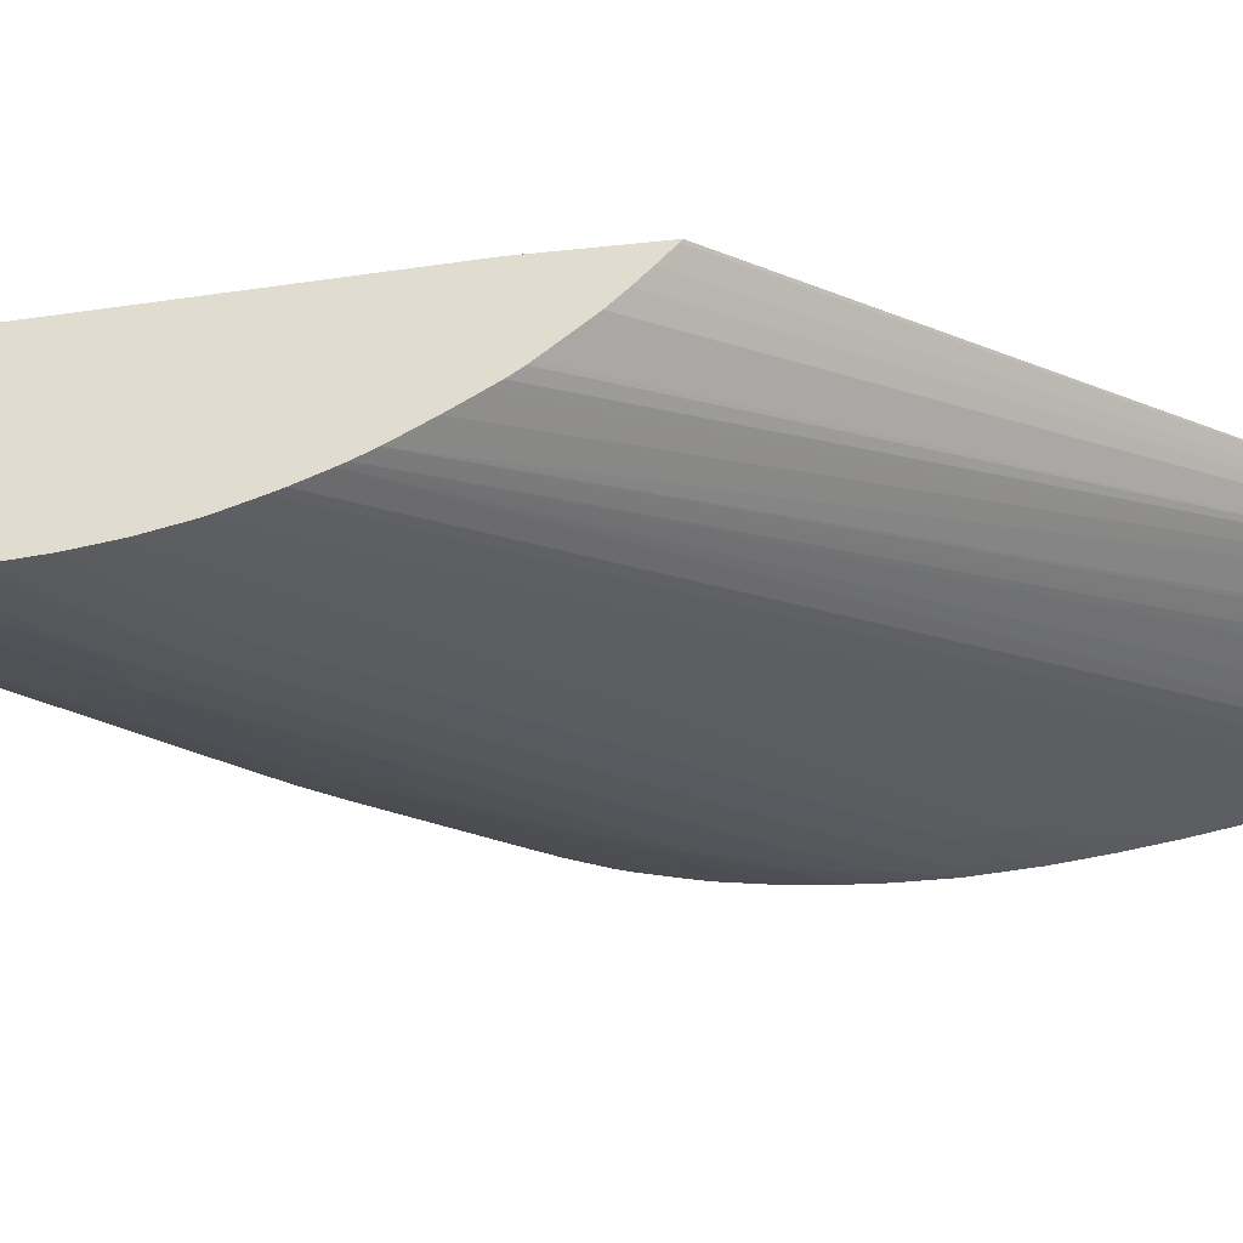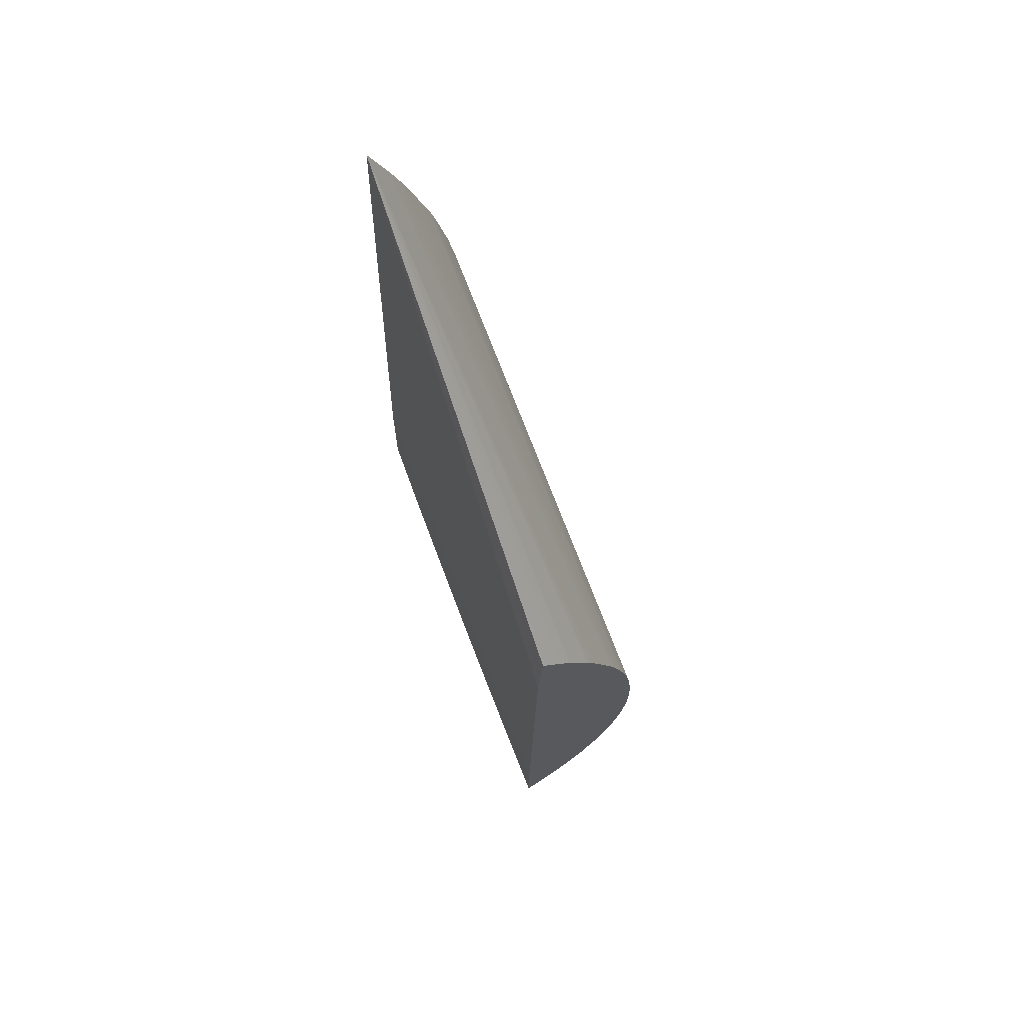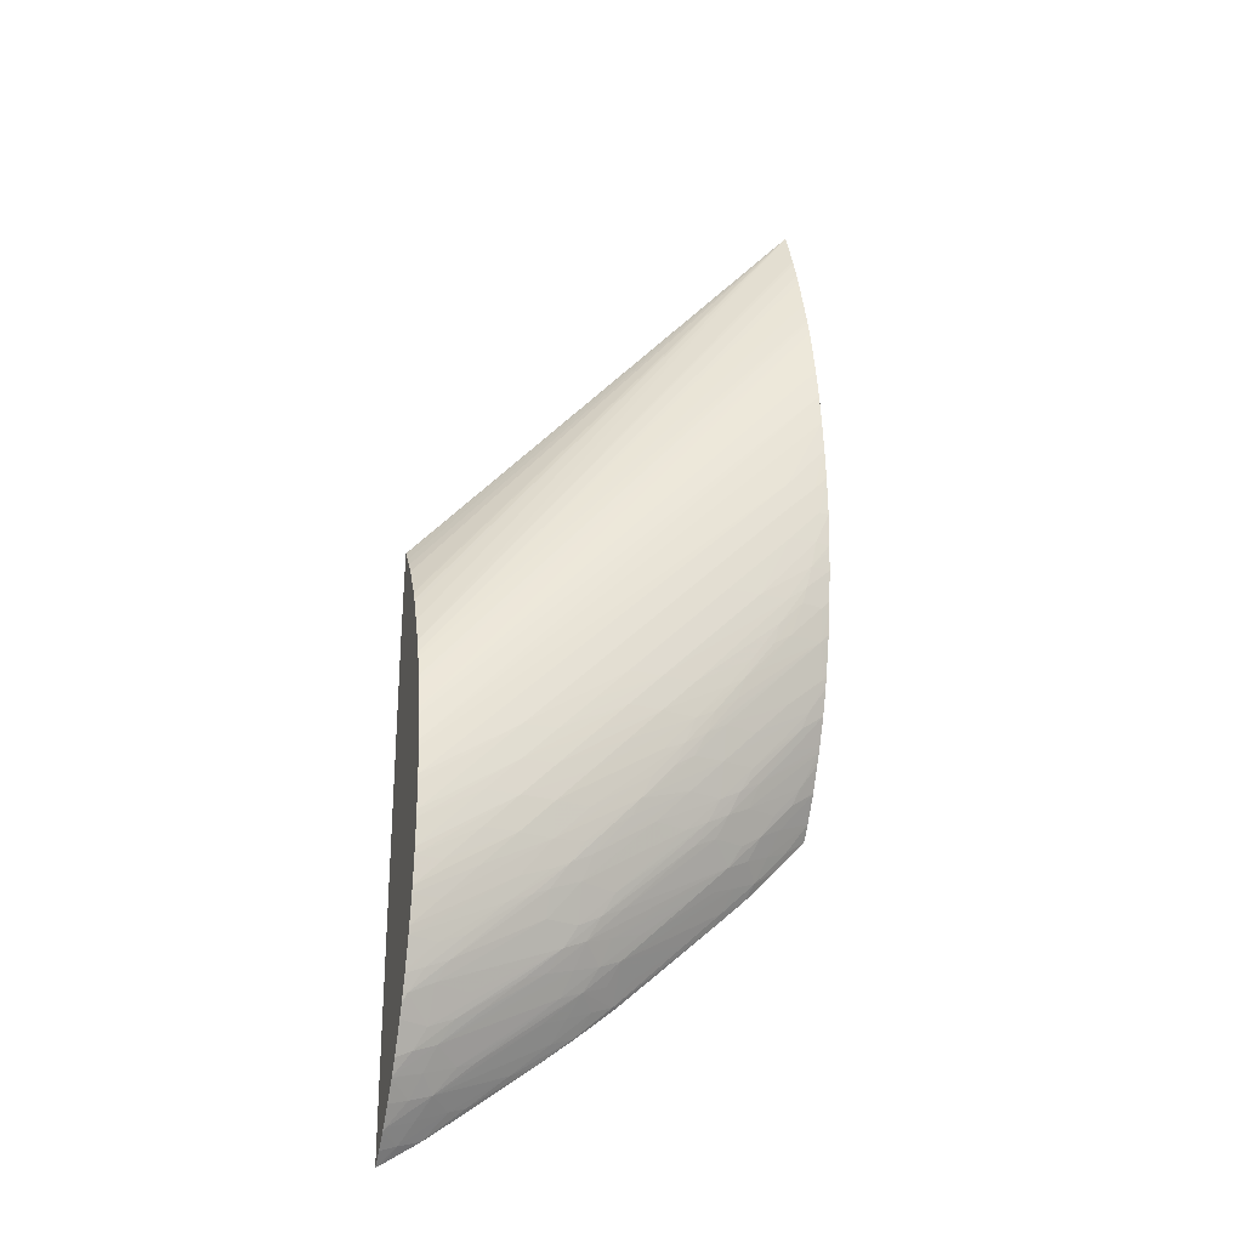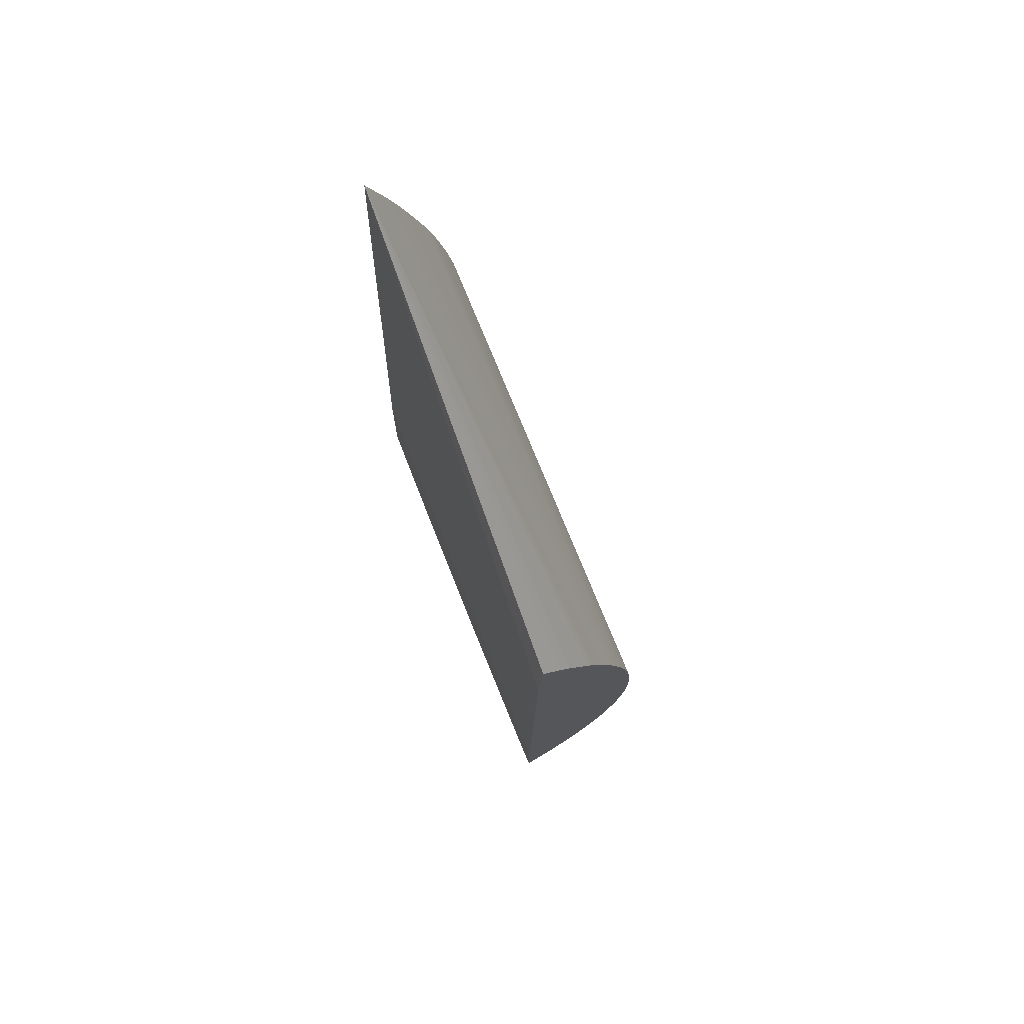
<metadata>
{"format":"obj","ext":"obj","renderer":"f3d","projection":"perspective","resolution":1024,"background":"white","views":[{"elev":-34.2,"azim":-77.1,"up":"+Y"},{"elev":69.2,"azim":-114.8,"up":"+Z"},{"elev":-25.5,"azim":-15.2,"up":"+Z"},{"elev":73.4,"azim":-114.9,"up":"+Z"}]}
</metadata>
<code>
v 3 0.5313 -0.6437
v 2.723 0.5313 -0.9471
v 2.723 0.5301 -0.9482
v 2.723 0.5228 -0.9558
v 2.723 0.5162 -0.963
v 2.723 0.5089 -0.9715
v 2.723 0.5057 -0.9759
v 2.723 0.4937 -0.9926
v 2.723 0.4923 -0.9947
v 2.723 0.4882 -1.001
v 2.723 0.4875 -1.003
v 2.723 0.4856 -1.006
v 2.723 0.4783 -1.021
v 2.723 0.4698 -1.039
v 3 0.5178 -0.6731
v 3 0.5394 -1.051
v 2.723 0.5346 -1.003
v 2.723 0.4689 -1.041
v 3 0.5105 -0.6908
v 3 0.5163 -0.6766
v 3 0.5394 -1.121
v 2.723 0.5394 -1.3
v 2.723 0.466 -1.048
v 3 0.5076 -0.6985
v 3 0.5311 -1.112
v 2.985 0.5342 -1.132
v 2.98 0.5394 -1.143
v 2.723 0.5394 -1.351
v 2.723 0.4644 -1.052
v 3 0.4988 -0.7232
v 3 0.5187 -1.095
v 2.976 0.5189 -1.122
v 2.969 0.5263 -1.139
v 2.962 0.5337 -1.156
v 2.965 0.5394 -1.158
v 2.728 0.5394 -1.349
v 2.735 0.5326 -1.339
v 2.723 0.5289 -1.344
v 2.723 0.4596 -1.067
v 3 0.4927 -0.7409
v 3 0.5184 -1.095
v 2.983 0.5133 -1.107
v 2.96 0.5127 -1.131
v 2.953 0.5184 -1.146
v 2.938 0.5125 -1.154
v 2.946 0.5263 -1.162
v 2.939 0.5343 -1.178
v 2.957 0.5394 -1.166
v 2.75 0.5394 -1.335
v 2.75 0.5392 -1.334
v 2.723 0.5186 -1.335
v 2.764 0.5312 -1.318
v 2.743 0.5235 -1.326
v 2.724 0.5173 -1.333
v 2.723 0.458 -1.072
v 3 0.4916 -0.7442
v 3 0.518 -1.094
v 2.969 0.5099 -1.116
v 3 0.5083 -1.078
v 2.988 0.51 -1.095
v 2.947 0.4974 -1.118
v 2.946 0.5091 -1.14
v 2.914 0.5129 -1.176
v 2.93 0.519 -1.169
v 2.925 0.497 -1.141
v 2.863 0.4931 -1.194
v 2.839 0.4934 -1.217
v 2.857 0.5009 -1.211
v 2.891 0.5134 -1.199
v 2.867 0.5139 -1.221
v 2.915 0.535 -1.2
v 2.934 0.5394 -1.187
v 2.778 0.5394 -1.315
v 2.776 0.5361 -1.314
v 2.723 0.5154 -1.331
v 2.802 0.5339 -1.293
v 2.752 0.5144 -1.312
v 2.736 0.5096 -1.317
v 2.723 0.5055 -1.321
v 3 0.4887 -0.7541
v 2.723 0.4531 -1.091
v 3 0.5043 -1.071
v 2.955 0.4931 -1.101
v 2.933 0.4925 -1.126
v 2.879 0.5096 -1.204
v 2.909 0.4926 -1.149
v 2.848 0.4889 -1.201
v 2.824 0.4893 -1.223
v 2.815 0.4946 -1.239
v 2.833 0.5016 -1.233
v 2.852 0.5087 -1.228
v 2.843 0.5149 -1.243
v 2.86 0.522 -1.236
v 2.868 0.5365 -1.244
v 2.879 0.5305 -1.228
v 2.891 0.5357 -1.222
v 2.872 0.5394 -1.243
v 2.819 0.5394 -1.285
v 2.843 0.5385 -1.266
v 2.827 0.532 -1.272
v 2.743 0.5011 -1.303
v 2.835 0.5235 -1.257
v 2.817 0.5167 -1.264
v 2.777 0.5127 -1.291
v 2.764 0.5087 -1.296
v 2.723 0.4945 -1.308
v 3 0.486 -0.765
v 2.723 0.4522 -1.095
v 3 0.4797 -0.7913
v 3 0.5024 -1.067
v 2.939 0.489 -1.11
v 2.977 0.4937 -1.077
v 3 0.4936 -1.049
v 2.983 0.4902 -1.062
v 2.917 0.4888 -1.133
v 2.894 0.4888 -1.156
v 2.832 0.4858 -1.21
v 2.856 0.4855 -1.187
v 2.743 0.4715 -1.256
v 2.766 0.4823 -1.258
v 2.742 0.4837 -1.28
v 2.759 0.4874 -1.272
v 2.799 0.4903 -1.245
v 2.774 0.4914 -1.266
v 2.749 0.4925 -1.288
v 2.827 0.5099 -1.249
v 2.802 0.5112 -1.27
v 2.852 0.5302 -1.251
v 2.845 0.5394 -1.265
v 2.865 0.5394 -1.249
v 2.842 0.5394 -1.267
v 2.723 0.494 -1.308
v 2.723 0.4493 -1.114
v 3 0.4754 -0.8142
v 3 0.4937 -1.049
v 2.947 0.4865 -1.094
v 2.925 0.4857 -1.118
v 2.988 0.488 -1.049
v 3 0.4935 -1.049
v 3 0.4871 -1.032
v 2.97 0.4876 -1.071
v 2.902 0.4855 -1.141
v 2.81 0.4768 -1.21
v 2.831 0.4743 -1.185
v 2.751 0.4683 -1.243
v 2.726 0.4688 -1.264
v 2.723 0.4753 -1.279
v 2.734 0.4885 -1.293
v 2.723 0.487 -1.298
v 2.723 0.4488 -1.118
v 2.971 0.4668 -0.8929
v 3 0.4723 -0.8371
v 2.925 0.4775 -1.095
v 2.902 0.4765 -1.118
v 2.879 0.4761 -1.141
v 3 0.4852 -1.027
v 2.948 0.4792 -1.072
v 2.81 0.4695 -1.193
v 2.838 0.4701 -1.168
v 2.823 0.4673 -1.176
v 2.76 0.4654 -1.227
v 2.736 0.4657 -1.249
v 2.799 0.4675 -1.199
v 2.723 0.4667 -1.261
v 2.723 0.4705 -1.27
v 2.723 0.4471 -1.136
v 2.81 0.4525 -1.072
v 2.971 0.4654 -0.9118
v 2.99 0.467 -0.8938
v 3 0.4698 -0.86
v 2.903 0.4699 -1.097
v 2.868 0.4676 -1.13
v 2.925 0.4708 -1.073
v 2.862 0.4696 -1.141
v 3 0.4844 -1.024
v 2.996 0.4841 -1.028
v 2.971 0.481 -1.049
v 2.845 0.4674 -1.153
v 2.81 0.4655 -1.182
v 2.784 0.4651 -1.205
v 2.831 0.4659 -1.162
v 2.81 0.4607 -1.164
v 2.743 0.4627 -1.234
v 2.723 0.4639 -1.254
v 2.723 0.447 -1.141
v 2.787 0.4507 -1.095
v 2.879 0.4572 -1.026
v 2.925 0.4609 -0.9806
v 2.948 0.4627 -0.9577
v 3 0.468 -0.8835
v 2.971 0.4647 -0.9348
v 2.993 0.4666 -0.9118
v 2.911 0.4683 -1.081
v 2.89 0.4679 -1.106
v 2.874 0.4658 -1.114
v 2.971 0.4746 -1.026
v 3 0.4788 -1.004
v 2.994 0.4766 -1.004
v 2.79 0.4621 -1.189
v 2.723 0.4569 -1.233
v 2.833 0.4614 -1.141
v 2.81 0.456 -1.141
v 2.787 0.4553 -1.164
v 2.764 0.4551 -1.187
v 2.742 0.4552 -1.21
v 2.723 0.4554 -1.228
v 2.723 0.4631 -1.252
v 2.723 0.4464 -1.159
v 2.81 0.452 -1.095
v 2.833 0.4537 -1.072
v 2.856 0.4554 -1.049
v 2.879 0.4576 -1.049
v 2.948 0.463 -0.9806
v 3 0.4673 -0.9118
v 2.99 0.4665 -0.9348
v 2.896 0.4661 -1.09
v 2.932 0.4688 -1.055
v 2.917 0.4666 -1.065
v 3 0.4786 -1.003
v 2.995 0.4767 -1.003
v 2.971 0.4699 -1.004
v 2.953 0.4693 -1.026
v 2.938 0.4672 -1.039
v 2.994 0.4764 -1.003
v 2.787 0.452 -1.141
v 2.881 0.4638 -1.097
v 2.833 0.4571 -1.118
v 2.764 0.4513 -1.164
v 2.742 0.4508 -1.187
v 2.723 0.4504 -1.205
v 2.723 0.4513 -1.21
v 2.723 0.4466 -1.164
v 2.787 0.4505 -1.118
v 2.856 0.456 -1.072
v 2.879 0.4595 -1.072
v 2.902 0.4612 -1.049
v 2.968 0.466 -0.9806
v 2.986 0.4669 -0.9536
v 3 0.4684 -0.9348
v 2.903 0.4646 -1.073
v 3 0.4773 -0.9977
v 3 0.474 -0.9806
v 2.994 0.4722 -0.9806
v 2.958 0.468 -1.013
v 2.972 0.4701 -1.003
v 2.979 0.4684 -0.9806
v 2.963 0.4668 -0.9974
v 2.942 0.4663 -1.026
v 2.925 0.4657 -1.048
v 2.764 0.4494 -1.141
v 2.723 0.4476 -1.182
v 2.723 0.4481 -1.187
v 2.856 0.4583 -1.095
v 2.81 0.4532 -1.118
v 2.833 0.4545 -1.095
v 2.982 0.4676 -0.9689
v 3 0.47 -0.9532
v 3 0.4687 -0.939
v 3 0.4729 -0.9748
f 1 2 3
f 1 3 4
f 1 4 5
f 1 5 6
f 1 6 7
f 1 7 8
f 1 8 9
f 1 9 10
f 1 10 11
f 1 11 12
f 1 12 13
f 1 13 14
f 1 14 15
f 1 15 20
f 1 20 19
f 1 19 24
f 1 24 30
f 1 30 40
f 1 40 56
f 1 56 80
f 1 80 107
f 1 107 109
f 1 109 134
f 1 134 152
f 1 152 170
f 1 170 190
f 1 190 214
f 1 214 239
f 1 239 258
f 1 258 257
f 1 257 259
f 1 259 242
f 1 242 241
f 1 241 219
f 1 219 197
f 1 197 175
f 1 175 156
f 1 156 140
f 1 140 139
f 1 139 135
f 1 135 110
f 1 110 82
f 1 82 59
f 1 59 57
f 1 57 41
f 1 41 31
f 1 31 25
f 1 25 21
f 1 21 16
f 1 16 17
f 1 17 2
f 2 17 22
f 2 22 28
f 2 28 38
f 2 38 51
f 2 51 75
f 2 75 79
f 2 79 106
f 2 106 132
f 2 132 149
f 2 149 147
f 2 147 165
f 2 165 164
f 2 164 184
f 2 184 207
f 2 207 200
f 2 200 206
f 2 206 231
f 2 231 230
f 2 230 252
f 2 252 251
f 2 251 232
f 2 232 208
f 2 208 185
f 2 185 166
f 2 166 150
f 2 150 133
f 2 133 108
f 2 108 81
f 2 81 55
f 2 55 39
f 2 39 29
f 2 29 23
f 2 23 18
f 2 18 14
f 2 14 13
f 2 13 12
f 2 12 11
f 2 11 10
f 2 10 9
f 2 9 8
f 2 8 7
f 2 7 6
f 2 6 5
f 2 5 4
f 2 4 3
f 14 18 19
f 14 19 20
f 14 20 15
f 16 21 27
f 16 27 35
f 16 35 48
f 16 48 72
f 16 72 97
f 16 97 130
f 16 130 129
f 16 129 131
f 16 131 98
f 16 98 73
f 16 73 49
f 16 49 36
f 16 36 28
f 16 28 22
f 16 22 17
f 18 23 19
f 19 23 24
f 21 25 26
f 21 26 27
f 23 29 24
f 24 29 30
f 25 31 32
f 25 32 33
f 25 33 26
f 26 33 34
f 26 34 27
f 27 34 35
f 28 36 37
f 28 37 38
f 29 39 40
f 29 40 30
f 31 41 42
f 31 42 32
f 32 42 43
f 32 43 33
f 33 44 34
f 33 43 44
f 34 44 45
f 34 45 46
f 34 46 47
f 34 47 48
f 34 48 35
f 36 49 50
f 36 50 37
f 37 51 38
f 37 50 52
f 37 52 53
f 37 53 54
f 37 54 51
f 39 55 56
f 39 56 40
f 41 57 42
f 42 58 43
f 42 57 59
f 42 59 60
f 42 60 58
f 43 58 61
f 43 61 62
f 43 62 45
f 43 45 44
f 45 63 64
f 45 64 46
f 45 62 65
f 45 65 66
f 45 66 67
f 45 67 68
f 45 68 63
f 46 64 69
f 46 69 70
f 46 70 47
f 47 70 71
f 47 71 72
f 47 72 48
f 49 73 50
f 50 73 74
f 50 74 52
f 51 54 75
f 52 74 76
f 52 76 77
f 52 77 53
f 53 77 54
f 54 77 78
f 54 78 79
f 54 79 75
f 55 80 56
f 55 81 80
f 58 60 61
f 59 82 60
f 60 82 61
f 61 83 84
f 61 84 62
f 61 82 83
f 62 84 65
f 63 68 85
f 63 85 69
f 63 69 64
f 65 84 86
f 65 86 66
f 66 87 67
f 66 86 87
f 67 87 88
f 67 88 89
f 67 89 90
f 67 90 91
f 67 91 68
f 68 91 85
f 69 85 91
f 69 91 70
f 70 91 92
f 70 92 93
f 70 93 94
f 70 94 95
f 70 95 71
f 71 95 96
f 71 96 72
f 72 96 94
f 72 94 97
f 73 98 74
f 74 98 76
f 76 98 99
f 76 99 100
f 76 100 77
f 77 101 78
f 77 100 102
f 77 102 103
f 77 103 104
f 77 104 105
f 77 105 101
f 78 101 106
f 78 106 79
f 80 81 107
f 81 108 109
f 81 109 107
f 82 110 83
f 83 111 84
f 83 110 112
f 83 112 113
f 83 113 114
f 83 114 111
f 84 111 115
f 84 115 86
f 86 115 116
f 86 116 87
f 87 117 88
f 87 116 118
f 87 118 117
f 88 117 119
f 88 119 120
f 88 120 121
f 88 121 122
f 88 122 123
f 88 123 89
f 89 123 124
f 89 124 125
f 89 125 90
f 90 125 126
f 90 126 91
f 91 126 92
f 92 126 127
f 92 127 104
f 92 104 103
f 92 103 102
f 92 102 128
f 92 128 94
f 92 94 93
f 94 96 95
f 94 128 99
f 94 99 129
f 94 129 130
f 94 130 97
f 98 131 99
f 99 131 129
f 99 128 100
f 100 128 102
f 101 132 106
f 101 105 125
f 101 125 132
f 104 127 105
f 105 127 126
f 105 126 125
f 108 133 134
f 108 134 109
f 110 135 113
f 110 113 112
f 111 136 137
f 111 137 115
f 111 114 136
f 113 138 114
f 113 135 139
f 113 139 140
f 113 140 138
f 114 138 141
f 114 141 136
f 115 142 118
f 115 118 116
f 115 137 142
f 117 143 119
f 117 118 144
f 117 144 143
f 118 142 144
f 119 143 145
f 119 145 146
f 119 146 121
f 119 121 120
f 121 146 147
f 121 147 148
f 121 148 122
f 122 148 125
f 122 125 124
f 122 124 123
f 125 148 132
f 132 148 149
f 133 150 151
f 133 151 152
f 133 152 134
f 136 153 137
f 136 141 153
f 137 153 154
f 137 154 155
f 137 155 142
f 138 140 156
f 138 156 157
f 138 157 153
f 138 153 141
f 142 155 144
f 143 144 158
f 143 158 145
f 144 155 159
f 144 159 160
f 144 160 158
f 145 161 162
f 145 162 146
f 145 158 163
f 145 163 161
f 146 164 165
f 146 165 147
f 146 162 164
f 147 149 148
f 150 166 151
f 151 167 168
f 151 168 169
f 151 169 170
f 151 170 152
f 151 166 167
f 153 171 172
f 153 172 154
f 153 157 173
f 153 173 171
f 154 172 174
f 154 174 159
f 154 159 155
f 156 175 176
f 156 176 177
f 156 177 157
f 157 177 173
f 158 160 163
f 159 174 178
f 159 178 160
f 160 179 180
f 160 180 163
f 160 178 181
f 160 181 182
f 160 182 179
f 161 183 162
f 161 163 180
f 161 180 183
f 162 183 184
f 162 184 164
f 166 185 186
f 166 186 167
f 167 187 188
f 167 188 168
f 167 186 187
f 168 188 189
f 168 189 169
f 169 190 170
f 169 189 191
f 169 191 192
f 169 192 190
f 171 173 193
f 171 193 194
f 171 194 172
f 172 194 195
f 172 195 182
f 172 182 181
f 172 181 178
f 172 178 174
f 173 177 196
f 173 196 193
f 175 197 198
f 175 198 176
f 176 198 177
f 177 198 196
f 179 182 199
f 179 199 180
f 180 199 200
f 180 200 183
f 182 201 202
f 182 202 203
f 182 203 204
f 182 204 205
f 182 205 206
f 182 206 199
f 182 195 201
f 183 200 207
f 183 207 184
f 185 208 186
f 186 208 209
f 186 209 210
f 186 210 211
f 186 211 187
f 187 211 212
f 187 212 213
f 187 213 188
f 188 213 189
f 189 213 191
f 190 192 214
f 191 213 215
f 191 215 214
f 191 214 192
f 193 216 194
f 193 196 198
f 193 198 217
f 193 217 218
f 193 218 216
f 194 216 195
f 195 216 201
f 197 219 220
f 197 220 198
f 198 221 222
f 198 222 223
f 198 223 217
f 198 220 224
f 198 224 221
f 199 206 200
f 201 216 202
f 202 225 203
f 202 216 226
f 202 226 227
f 202 227 225
f 203 228 229
f 203 229 230
f 203 230 204
f 203 225 228
f 204 230 231
f 204 231 205
f 205 231 206
f 208 232 233
f 208 233 209
f 209 233 234
f 209 234 212
f 209 212 210
f 210 212 211
f 212 234 235
f 212 235 236
f 212 236 237
f 212 237 213
f 213 237 238
f 213 238 215
f 214 215 239
f 215 238 239
f 216 218 240
f 216 240 226
f 217 223 218
f 218 223 240
f 219 241 220
f 220 241 242
f 220 242 243
f 220 243 224
f 221 244 223
f 221 223 222
f 221 224 243
f 221 243 245
f 221 245 246
f 221 246 244
f 223 244 247
f 223 247 248
f 223 248 249
f 223 249 240
f 225 250 251
f 225 251 252
f 225 252 228
f 225 227 253
f 225 253 254
f 225 254 233
f 225 233 250
f 226 240 227
f 227 240 253
f 228 252 229
f 229 252 230
f 232 251 250
f 232 250 233
f 233 254 255
f 233 255 234
f 234 255 235
f 235 255 254
f 235 254 253
f 235 253 240
f 235 240 249
f 235 249 236
f 236 249 248
f 236 248 247
f 236 247 237
f 237 247 256
f 237 256 238
f 238 257 258
f 238 258 239
f 238 256 257
f 242 259 243
f 243 259 256
f 243 256 246
f 243 246 245
f 244 246 247
f 246 256 247
f 256 259 257

</code>
